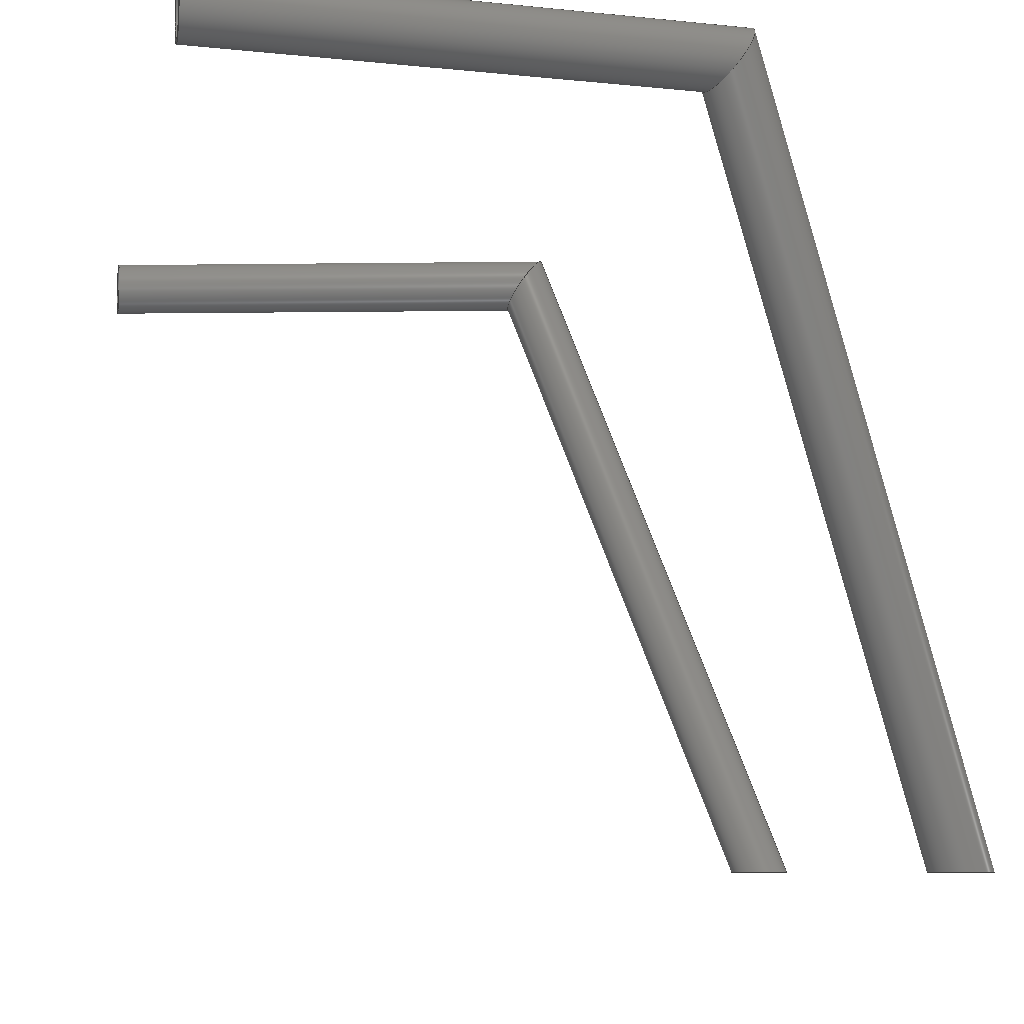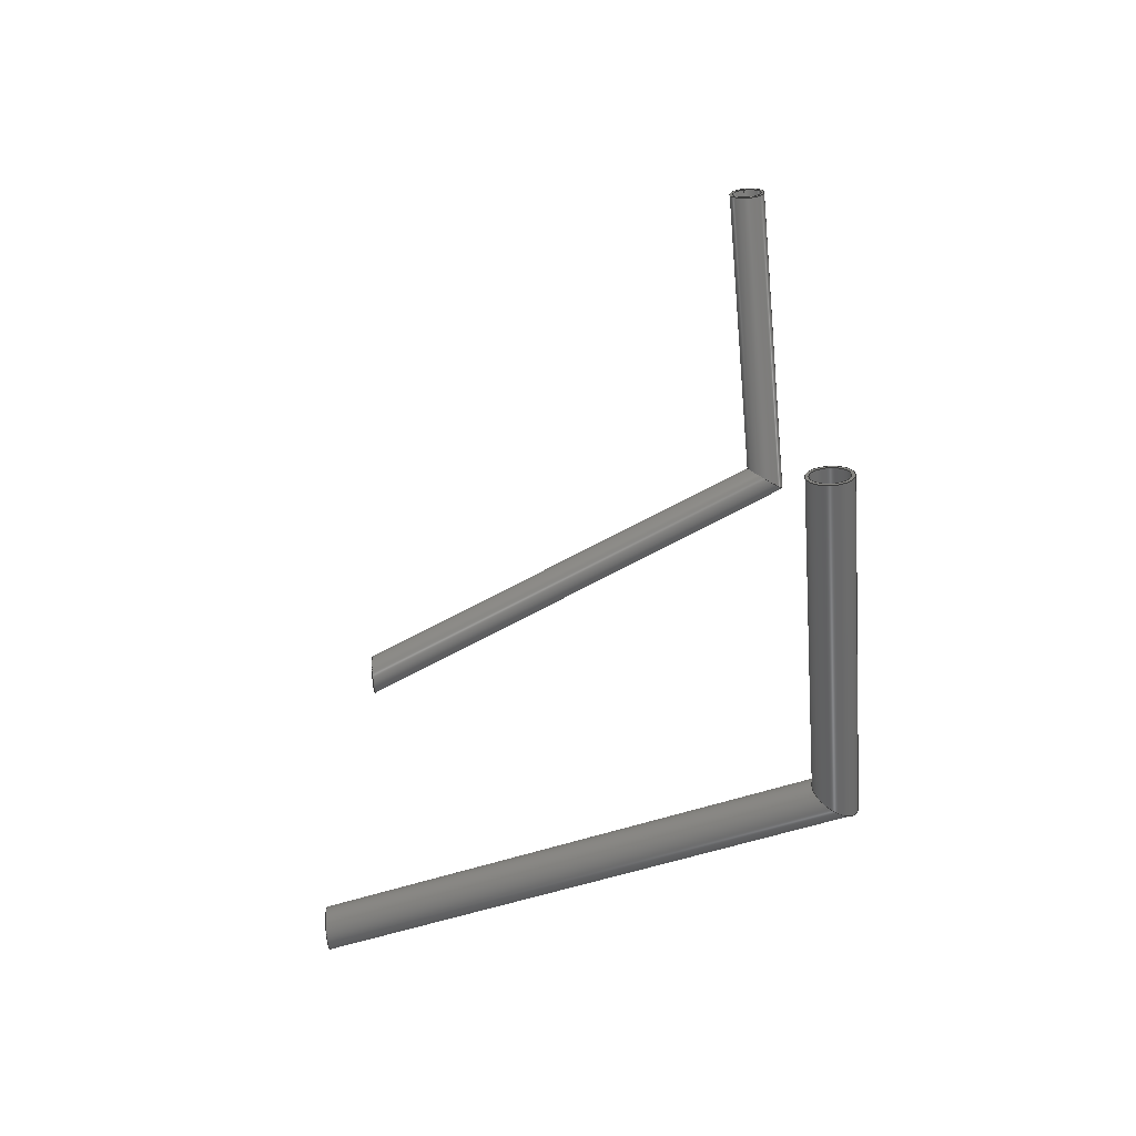
<metadata>
{"format":"step","ext":"stp","renderer":"f3d","projection":"perspective","resolution":1024,"background":"white","views":[{"elev":-6.3,"azim":171.1,"up":"+Y"},{"elev":-66.2,"azim":94.7,"up":"+Z"}]}
</metadata>
<code>
ISO-10303-21;
DATA;
#1=MECHANICAL_DESIGN_GEOMETRIC_PRESENTATION_REPRESENTATION('',(),#328);
#2=DIMENSIONAL_EXPONENTS(0,0,0,0,0,0,0);
#3=(
CONVERSION_BASED_UNIT('degree',#4)
NAMED_UNIT(#2)
PLANE_ANGLE_UNIT()
);
#4=PLANE_ANGLE_MEASURE_WITH_UNIT(PLANE_ANGLE_MEASURE(0.01745),#332);
#5=ITEM_DEFINED_TRANSFORMATION($,$,#174,#204);
#6=ITEM_DEFINED_TRANSFORMATION($,$,#189,#205);
#7=(
REPRESENTATION_RELATIONSHIP($,$,#342,#341)
REPRESENTATION_RELATIONSHIP_WITH_TRANSFORMATION(#5)
SHAPE_REPRESENTATION_RELATIONSHIP()
);
#8=(
REPRESENTATION_RELATIONSHIP($,$,#343,#341)
REPRESENTATION_RELATIONSHIP_WITH_TRANSFORMATION(#6)
SHAPE_REPRESENTATION_RELATIONSHIP()
);
#9=CONTEXT_DEPENDENT_SHAPE_REPRESENTATION(#7,#339);
#10=CONTEXT_DEPENDENT_SHAPE_REPRESENTATION(#8,#340);
#11=NEXT_ASSEMBLY_USAGE_OCCURRENCE('MANIFOLD_SOLID_BREP_369:1',
'MANIFOLD_SOLID_BREP_369:1','MANIFOLD_SOLID_BREP_369:1',#345,#346,
'MANIFOLD_SOLID_BREP_369:1');
#12=NEXT_ASSEMBLY_USAGE_OCCURRENCE('MANIFOLD_SOLID_BREP_738:1',
'MANIFOLD_SOLID_BREP_738:1','MANIFOLD_SOLID_BREP_738:1',#345,#347,
'MANIFOLD_SOLID_BREP_738:1');
#13=SHAPE_REPRESENTATION_RELATIONSHIP('SRR','None',#342,#15);
#14=SHAPE_REPRESENTATION_RELATIONSHIP('SRR','None',#343,#16);
#15=ADVANCED_BREP_SHAPE_REPRESENTATION('',(#17),#326);
#16=ADVANCED_BREP_SHAPE_REPRESENTATION('',(#18),#327);
#17=MANIFOLD_SOLID_BREP('Body1',#171);
#18=MANIFOLD_SOLID_BREP('Body1',#172);
#19=CYLINDRICAL_SURFACE('',#178,2);
#20=CYLINDRICAL_SURFACE('',#181,2);
#21=CYLINDRICAL_SURFACE('',#185,1.7);
#22=CYLINDRICAL_SURFACE('',#188,1.7);
#23=CYLINDRICAL_SURFACE('',#193,2);
#24=CYLINDRICAL_SURFACE('',#196,2);
#25=CYLINDRICAL_SURFACE('',#200,1.7);
#26=CYLINDRICAL_SURFACE('',#203,1.7);
#27=FACE_BOUND('',#52,.T.);
#28=FACE_BOUND('',#54,.T.);
#29=FACE_BOUND('',#56,.T.);
#30=FACE_BOUND('',#58,.T.);
#31=FACE_BOUND('',#60,.T.);
#32=FACE_BOUND('',#62,.T.);
#33=FACE_BOUND('',#64,.T.);
#34=FACE_BOUND('',#66,.T.);
#35=FACE_BOUND('',#68,.T.);
#36=FACE_BOUND('',#70,.T.);
#37=FACE_BOUND('',#72,.T.);
#38=FACE_BOUND('',#74,.T.);
#39=FACE_OUTER_BOUND('',#51,.T.);
#40=FACE_OUTER_BOUND('',#53,.T.);
#41=FACE_OUTER_BOUND('',#55,.T.);
#42=FACE_OUTER_BOUND('',#57,.T.);
#43=FACE_OUTER_BOUND('',#59,.T.);
#44=FACE_OUTER_BOUND('',#61,.T.);
#45=FACE_OUTER_BOUND('',#63,.T.);
#46=FACE_OUTER_BOUND('',#65,.T.);
#47=FACE_OUTER_BOUND('',#67,.T.);
#48=FACE_OUTER_BOUND('',#69,.T.);
#49=FACE_OUTER_BOUND('',#71,.T.);
#50=FACE_OUTER_BOUND('',#73,.T.);
#51=EDGE_LOOP('',(#123));
#52=EDGE_LOOP('',(#124));
#53=EDGE_LOOP('',(#125));
#54=EDGE_LOOP('',(#126,#127));
#55=EDGE_LOOP('',(#128));
#56=EDGE_LOOP('',(#129,#130));
#57=EDGE_LOOP('',(#131));
#58=EDGE_LOOP('',(#132));
#59=EDGE_LOOP('',(#133));
#60=EDGE_LOOP('',(#134,#135));
#61=EDGE_LOOP('',(#136));
#62=EDGE_LOOP('',(#137,#138));
#63=EDGE_LOOP('',(#139));
#64=EDGE_LOOP('',(#140));
#65=EDGE_LOOP('',(#141));
#66=EDGE_LOOP('',(#142,#143));
#67=EDGE_LOOP('',(#144));
#68=EDGE_LOOP('',(#145,#146));
#69=EDGE_LOOP('',(#147));
#70=EDGE_LOOP('',(#148));
#71=EDGE_LOOP('',(#149));
#72=EDGE_LOOP('',(#150,#151));
#73=EDGE_LOOP('',(#152));
#74=EDGE_LOOP('',(#153,#154));
#75=ELLIPSE('',#176,2.041,2);
#76=ELLIPSE('',#177,1.735,1.7);
#77=ELLIPSE('',#179,2.427,2);
#78=ELLIPSE('',#180,2.427,2);
#79=ELLIPSE('',#182,2.167,2);
#80=ELLIPSE('',#184,1.842,1.7);
#81=ELLIPSE('',#186,2.063,1.7);
#82=ELLIPSE('',#187,2.063,1.7);
#83=ELLIPSE('',#191,2.041,2);
#84=ELLIPSE('',#192,1.735,1.7);
#85=ELLIPSE('',#194,2.427,2);
#86=ELLIPSE('',#195,2.427,2);
#87=ELLIPSE('',#197,2.167,2);
#88=ELLIPSE('',#199,1.842,1.7);
#89=ELLIPSE('',#201,2.063,1.7);
#90=ELLIPSE('',#202,2.063,1.7);
#91=VERTEX_POINT('',#275);
#92=VERTEX_POINT('',#277);
#93=VERTEX_POINT('',#280);
#94=VERTEX_POINT('',#281);
#95=VERTEX_POINT('',#285);
#96=VERTEX_POINT('',#288);
#97=VERTEX_POINT('',#291);
#98=VERTEX_POINT('',#292);
#99=VERTEX_POINT('',#298);
#100=VERTEX_POINT('',#300);
#101=VERTEX_POINT('',#303);
#102=VERTEX_POINT('',#304);
#103=VERTEX_POINT('',#308);
#104=VERTEX_POINT('',#311);
#105=VERTEX_POINT('',#314);
#106=VERTEX_POINT('',#315);
#107=EDGE_CURVE('',#91,#91,#75,.T.);
#108=EDGE_CURVE('',#92,#92,#76,.T.);
#109=EDGE_CURVE('',#93,#94,#77,.T.);
#110=EDGE_CURVE('',#94,#93,#78,.T.);
#111=EDGE_CURVE('',#95,#95,#79,.T.);
#112=EDGE_CURVE('',#96,#96,#80,.T.);
#113=EDGE_CURVE('',#97,#98,#81,.T.);
#114=EDGE_CURVE('',#98,#97,#82,.T.);
#115=EDGE_CURVE('',#99,#99,#83,.T.);
#116=EDGE_CURVE('',#100,#100,#84,.T.);
#117=EDGE_CURVE('',#101,#102,#85,.T.);
#118=EDGE_CURVE('',#102,#101,#86,.T.);
#119=EDGE_CURVE('',#103,#103,#87,.T.);
#120=EDGE_CURVE('',#104,#104,#88,.T.);
#121=EDGE_CURVE('',#105,#106,#89,.T.);
#122=EDGE_CURVE('',#106,#105,#90,.T.);
#123=ORIENTED_EDGE('',*,*,#107,.F.);
#124=ORIENTED_EDGE('',*,*,#108,.T.);
#125=ORIENTED_EDGE('',*,*,#107,.T.);
#126=ORIENTED_EDGE('',*,*,#109,.F.);
#127=ORIENTED_EDGE('',*,*,#110,.F.);
#128=ORIENTED_EDGE('',*,*,#111,.F.);
#129=ORIENTED_EDGE('',*,*,#109,.T.);
#130=ORIENTED_EDGE('',*,*,#110,.T.);
#131=ORIENTED_EDGE('',*,*,#111,.T.);
#132=ORIENTED_EDGE('',*,*,#112,.F.);
#133=ORIENTED_EDGE('',*,*,#112,.T.);
#134=ORIENTED_EDGE('',*,*,#113,.T.);
#135=ORIENTED_EDGE('',*,*,#114,.T.);
#136=ORIENTED_EDGE('',*,*,#108,.F.);
#137=ORIENTED_EDGE('',*,*,#113,.F.);
#138=ORIENTED_EDGE('',*,*,#114,.F.);
#139=ORIENTED_EDGE('',*,*,#115,.T.);
#140=ORIENTED_EDGE('',*,*,#116,.F.);
#141=ORIENTED_EDGE('',*,*,#115,.F.);
#142=ORIENTED_EDGE('',*,*,#117,.T.);
#143=ORIENTED_EDGE('',*,*,#118,.T.);
#144=ORIENTED_EDGE('',*,*,#119,.T.);
#145=ORIENTED_EDGE('',*,*,#117,.F.);
#146=ORIENTED_EDGE('',*,*,#118,.F.);
#147=ORIENTED_EDGE('',*,*,#119,.F.);
#148=ORIENTED_EDGE('',*,*,#120,.T.);
#149=ORIENTED_EDGE('',*,*,#120,.F.);
#150=ORIENTED_EDGE('',*,*,#121,.F.);
#151=ORIENTED_EDGE('',*,*,#122,.F.);
#152=ORIENTED_EDGE('',*,*,#116,.T.);
#153=ORIENTED_EDGE('',*,*,#121,.T.);
#154=ORIENTED_EDGE('',*,*,#122,.T.);
#155=PLANE('',#175);
#156=PLANE('',#183);
#157=PLANE('',#190);
#158=PLANE('',#198);
#159=ADVANCED_FACE('',(#39,#27),#155,.T.);
#160=ADVANCED_FACE('',(#40,#28),#19,.T.);
#161=ADVANCED_FACE('',(#41,#29),#20,.T.);
#162=ADVANCED_FACE('',(#42,#30),#156,.F.);
#163=ADVANCED_FACE('',(#43,#31),#21,.F.);
#164=ADVANCED_FACE('',(#44,#32),#22,.F.);
#165=ADVANCED_FACE('',(#45,#33),#157,.F.);
#166=ADVANCED_FACE('',(#46,#34),#23,.T.);
#167=ADVANCED_FACE('',(#47,#35),#24,.T.);
#168=ADVANCED_FACE('',(#48,#36),#158,.T.);
#169=ADVANCED_FACE('',(#49,#37),#25,.F.);
#170=ADVANCED_FACE('',(#50,#38),#26,.F.);
#171=CLOSED_SHELL('',(#159,#160,#161,#162,#163,#164));
#172=CLOSED_SHELL('',(#165,#166,#167,#168,#169,#170));
#173=AXIS2_PLACEMENT_3D('placement',#272,#206,#207);
#174=AXIS2_PLACEMENT_3D('placement',#273,#208,#209);
#175=AXIS2_PLACEMENT_3D('',#274,#210,#211);
#176=AXIS2_PLACEMENT_3D('',#276,#212,#213);
#177=AXIS2_PLACEMENT_3D('',#278,#214,#215);
#178=AXIS2_PLACEMENT_3D('',#279,#216,#217);
#179=AXIS2_PLACEMENT_3D('',#282,#218,#219);
#180=AXIS2_PLACEMENT_3D('',#283,#220,#221);
#181=AXIS2_PLACEMENT_3D('',#284,#222,#223);
#182=AXIS2_PLACEMENT_3D('',#286,#224,#225);
#183=AXIS2_PLACEMENT_3D('',#287,#226,#227);
#184=AXIS2_PLACEMENT_3D('',#289,#228,#229);
#185=AXIS2_PLACEMENT_3D('',#290,#230,#231);
#186=AXIS2_PLACEMENT_3D('',#293,#232,#233);
#187=AXIS2_PLACEMENT_3D('',#294,#234,#235);
#188=AXIS2_PLACEMENT_3D('',#295,#236,#237);
#189=AXIS2_PLACEMENT_3D('placement',#296,#238,#239);
#190=AXIS2_PLACEMENT_3D('',#297,#240,#241);
#191=AXIS2_PLACEMENT_3D('',#299,#242,#243);
#192=AXIS2_PLACEMENT_3D('',#301,#244,#245);
#193=AXIS2_PLACEMENT_3D('',#302,#246,#247);
#194=AXIS2_PLACEMENT_3D('',#305,#248,#249);
#195=AXIS2_PLACEMENT_3D('',#306,#250,#251);
#196=AXIS2_PLACEMENT_3D('',#307,#252,#253);
#197=AXIS2_PLACEMENT_3D('',#309,#254,#255);
#198=AXIS2_PLACEMENT_3D('',#310,#256,#257);
#199=AXIS2_PLACEMENT_3D('',#312,#258,#259);
#200=AXIS2_PLACEMENT_3D('',#313,#260,#261);
#201=AXIS2_PLACEMENT_3D('',#316,#262,#263);
#202=AXIS2_PLACEMENT_3D('',#317,#264,#265);
#203=AXIS2_PLACEMENT_3D('',#318,#266,#267);
#204=AXIS2_PLACEMENT_3D('',#319,#268,#269);
#205=AXIS2_PLACEMENT_3D('',#320,#270,#271);
#206=DIRECTION('axis',(0,0,1));
#207=DIRECTION('refdir',(1,0,0));
#208=DIRECTION('axis',(0,0,1));
#209=DIRECTION('refdir',(1,0,0));
#210=DIRECTION('center_axis',(1,0,0));
#211=DIRECTION('ref_axis',(0,1,0));
#212=DIRECTION('center_axis',(-1,0,0));
#213=DIRECTION('ref_axis',(0,4.896e-16,1));
#214=DIRECTION('center_axis',(-1,0,0));
#215=DIRECTION('ref_axis',(0,-4.48e-16,1));
#216=DIRECTION('center_axis',(0.9799,0,0.1993));
#217=DIRECTION('ref_axis',(-0.03003,0.9886,0.1476));
#218=DIRECTION('center_axis',(-0.7907,-0.5598,-0.2479));
#219=DIRECTION('ref_axis',(-0.5797,0.8148,0.008818));
#220=DIRECTION('center_axis',(-0.7907,-0.5598,-0.2479));
#221=DIRECTION('ref_axis',(-0.5797,0.8148,0.008818));
#222=DIRECTION('center_axis',(0.3235,0.9228,0.2093));
#223=DIRECTION('ref_axis',(-0.9255,0.3546,-0.1331));
#224=DIRECTION('center_axis',(0,-1,0));
#225=DIRECTION('ref_axis',(-0.8396,0,-0.5433));
#226=DIRECTION('center_axis',(0,1,0));
#227=DIRECTION('ref_axis',(-1,0,0));
#228=DIRECTION('center_axis',(0,-1,0));
#229=DIRECTION('ref_axis',(-0.8396,0,-0.5433));
#230=DIRECTION('center_axis',(0.3235,0.9228,0.2093));
#231=DIRECTION('ref_axis',(-0.9255,0.3546,-0.1331));
#232=DIRECTION('center_axis',(0.7907,0.5598,0.2479));
#233=DIRECTION('ref_axis',(-0.5797,0.8148,0.008818));
#234=DIRECTION('center_axis',(0.7907,0.5598,0.2479));
#235=DIRECTION('ref_axis',(-0.5797,0.8148,0.008818));
#236=DIRECTION('center_axis',(0.9799,0,0.1993));
#237=DIRECTION('ref_axis',(-0.03003,0.9886,0.1476));
#238=DIRECTION('axis',(0,0,1));
#239=DIRECTION('refdir',(1,0,0));
#240=DIRECTION('center_axis',(-1,0,0));
#241=DIRECTION('ref_axis',(0,1,0));
#242=DIRECTION('center_axis',(1,0,0));
#243=DIRECTION('ref_axis',(0,4.896e-16,-1));
#244=DIRECTION('center_axis',(1,0,0));
#245=DIRECTION('ref_axis',(0,-4.48e-16,-1));
#246=DIRECTION('center_axis',(-0.9799,0,0.1993));
#247=DIRECTION('ref_axis',(-0.03003,0.9886,-0.1476));
#248=DIRECTION('center_axis',(0.7907,0.5598,-0.2479));
#249=DIRECTION('ref_axis',(-0.5797,0.8148,-0.008818));
#250=DIRECTION('center_axis',(0.7907,0.5598,-0.2479));
#251=DIRECTION('ref_axis',(-0.5797,0.8148,-0.008818));
#252=DIRECTION('center_axis',(-0.3235,-0.9228,0.2093));
#253=DIRECTION('ref_axis',(-0.9255,0.3546,0.1331));
#254=DIRECTION('center_axis',(0,1,0));
#255=DIRECTION('ref_axis',(-0.8396,0,0.5433));
#256=DIRECTION('center_axis',(0,-1,0));
#257=DIRECTION('ref_axis',(-1,0,0));
#258=DIRECTION('center_axis',(0,1,0));
#259=DIRECTION('ref_axis',(-0.8396,0,0.5433));
#260=DIRECTION('center_axis',(-0.3235,-0.9228,0.2093));
#261=DIRECTION('ref_axis',(-0.9255,0.3546,0.1331));
#262=DIRECTION('center_axis',(-0.7907,-0.5598,0.2479));
#263=DIRECTION('ref_axis',(-0.5797,0.8148,-0.008818));
#264=DIRECTION('center_axis',(-0.7907,-0.5598,0.2479));
#265=DIRECTION('ref_axis',(-0.5797,0.8148,-0.008818));
#266=DIRECTION('center_axis',(-0.9799,0,0.1993));
#267=DIRECTION('ref_axis',(-0.03003,0.9886,-0.1476));
#268=DIRECTION('',(0,0,1));
#269=DIRECTION('',(1,0,0));
#270=DIRECTION('',(0,0,1));
#271=DIRECTION('',(1,0,0));
#272=CARTESIAN_POINT('',(0,0,0));
#273=CARTESIAN_POINT('',(0,0,0));
#274=CARTESIAN_POINT('Origin',(53.6,0,57.2));
#275=CARTESIAN_POINT('',(53.6,53.98,44.99));
#276=CARTESIAN_POINT('Origin',(53.6,52,44.69));
#277=CARTESIAN_POINT('',(53.6,50.32,44.42));
#278=CARTESIAN_POINT('Origin',(53.6,52,44.69));
#279=CARTESIAN_POINT('Origin',(20.73,52,38));
#280=CARTESIAN_POINT('',(21.12,52.3,36.06));
#281=CARTESIAN_POINT('',(20.34,51.7,39.94));
#282=CARTESIAN_POINT('Origin',(20.73,52,38));
#283=CARTESIAN_POINT('Origin',(20.73,52,38));
#284=CARTESIAN_POINT('Origin',(3.73,3.5,27));
#285=CARTESIAN_POINT('',(6.075,4.2,27.59));
#286=CARTESIAN_POINT('Origin',(3.975,4.2,27.16));
#287=CARTESIAN_POINT('Origin',(20.8,4.2,-5.72));
#288=CARTESIAN_POINT('',(5.76,4.2,27.52));
#289=CARTESIAN_POINT('Origin',(3.975,4.2,27.16));
#290=CARTESIAN_POINT('Origin',(3.73,3.5,27));
#291=CARTESIAN_POINT('',(21.06,52.26,36.35));
#292=CARTESIAN_POINT('',(20.4,51.74,39.65));
#293=CARTESIAN_POINT('Origin',(20.73,52,38));
#294=CARTESIAN_POINT('Origin',(20.73,52,38));
#295=CARTESIAN_POINT('Origin',(20.73,52,38));
#296=CARTESIAN_POINT('',(0,0,0));
#297=CARTESIAN_POINT('Origin',(53.6,0,-57.2));
#298=CARTESIAN_POINT('',(53.6,53.98,-44.99));
#299=CARTESIAN_POINT('Origin',(53.6,52,-44.69));
#300=CARTESIAN_POINT('',(53.6,50.32,-44.42));
#301=CARTESIAN_POINT('Origin',(53.6,52,-44.69));
#302=CARTESIAN_POINT('Origin',(20.73,52,-38));
#303=CARTESIAN_POINT('',(20.34,51.7,-39.94));
#304=CARTESIAN_POINT('',(21.12,52.3,-36.06));
#305=CARTESIAN_POINT('Origin',(20.73,52,-38));
#306=CARTESIAN_POINT('Origin',(20.73,52,-38));
#307=CARTESIAN_POINT('Origin',(3.73,3.5,-27));
#308=CARTESIAN_POINT('',(6.075,4.2,-27.59));
#309=CARTESIAN_POINT('Origin',(3.975,4.2,-27.16));
#310=CARTESIAN_POINT('Origin',(20.8,4.2,5.72));
#311=CARTESIAN_POINT('',(5.76,4.2,-27.52));
#312=CARTESIAN_POINT('Origin',(3.975,4.2,-27.16));
#313=CARTESIAN_POINT('Origin',(3.73,3.5,-27));
#314=CARTESIAN_POINT('',(20.4,51.74,-39.65));
#315=CARTESIAN_POINT('',(21.06,52.26,-36.35));
#316=CARTESIAN_POINT('Origin',(20.73,52,-38));
#317=CARTESIAN_POINT('Origin',(20.73,52,-38));
#318=CARTESIAN_POINT('Origin',(20.73,52,-38));
#319=CARTESIAN_POINT('',(0,0,0));
#320=CARTESIAN_POINT('',(0,0,0));
#321=UNCERTAINTY_MEASURE_WITH_UNIT(LENGTH_MEASURE(0.001),#329,
'DISTANCE_ACCURACY_VALUE',
'Maximum model space distance between geometric entities at asserted c
onnectivities');
#322=UNCERTAINTY_MEASURE_WITH_UNIT(LENGTH_MEASURE(0.001),#329,
'DISTANCE_ACCURACY_VALUE',
'Maximum model space distance between geometric entities at asserted c
onnectivities');
#323=UNCERTAINTY_MEASURE_WITH_UNIT(LENGTH_MEASURE(0.001),#329,
'DISTANCE_ACCURACY_VALUE',
'Maximum model space distance between geometric entities at asserted c
onnectivities');
#324=UNCERTAINTY_MEASURE_WITH_UNIT(LENGTH_MEASURE(1e-06),#330,
'DISTANCE_ACCURACY_VALUE',
'Maximum model space distance between geometric entities at asserted c
onnectivities');
#325=(
GEOMETRIC_REPRESENTATION_CONTEXT(3)
GLOBAL_UNCERTAINTY_ASSIGNED_CONTEXT((#321))
GLOBAL_UNIT_ASSIGNED_CONTEXT((#329,#332,#331))
REPRESENTATION_CONTEXT('','3D')
);
#326=(
GEOMETRIC_REPRESENTATION_CONTEXT(3)
GLOBAL_UNCERTAINTY_ASSIGNED_CONTEXT((#322))
GLOBAL_UNIT_ASSIGNED_CONTEXT((#329,#332,#331))
REPRESENTATION_CONTEXT('','3D')
);
#327=(
GEOMETRIC_REPRESENTATION_CONTEXT(3)
GLOBAL_UNCERTAINTY_ASSIGNED_CONTEXT((#323))
GLOBAL_UNIT_ASSIGNED_CONTEXT((#329,#332,#331))
REPRESENTATION_CONTEXT('','3D')
);
#328=(
GEOMETRIC_REPRESENTATION_CONTEXT(3)
GLOBAL_UNCERTAINTY_ASSIGNED_CONTEXT((#324))
GLOBAL_UNIT_ASSIGNED_CONTEXT((#330,#3,#331))
REPRESENTATION_CONTEXT('','3D')
);
#329=(
LENGTH_UNIT()
NAMED_UNIT(*)
SI_UNIT(.CENTI.,.METRE.)
);
#330=(
LENGTH_UNIT()
NAMED_UNIT(*)
SI_UNIT(.MILLI.,.METRE.)
);
#331=(
NAMED_UNIT(*)
SI_UNIT($,.STERADIAN.)
SOLID_ANGLE_UNIT()
);
#332=(
NAMED_UNIT(*)
PLANE_ANGLE_UNIT()
SI_UNIT($,.RADIAN.)
);
#333=SHAPE_DEFINITION_REPRESENTATION(#336,#341);
#334=SHAPE_DEFINITION_REPRESENTATION(#337,#342);
#335=SHAPE_DEFINITION_REPRESENTATION(#338,#343);
#336=PRODUCT_DEFINITION_SHAPE('',$,#345);
#337=PRODUCT_DEFINITION_SHAPE('',$,#346);
#338=PRODUCT_DEFINITION_SHAPE('',$,#347);
#339=PRODUCT_DEFINITION_SHAPE($,$,#11);
#340=PRODUCT_DEFINITION_SHAPE($,$,#12);
#341=SHAPE_REPRESENTATION('',(#173,#204,#205),#325);
#342=SHAPE_REPRESENTATION('',(#174),#326);
#343=SHAPE_REPRESENTATION('',(#189),#327);
#344=PRODUCT_DEFINITION_CONTEXT('part definition',#355,'design');
#345=PRODUCT_DEFINITION('DUOMO_ANT_41_ASM','DUOMO_ANT_41_ASM',#348,#344);
#346=PRODUCT_DEFINITION('MANIFOLD_SOLID_BREP_369',
'MANIFOLD_SOLID_BREP_369',#349,#344);
#347=PRODUCT_DEFINITION('MANIFOLD_SOLID_BREP_738',
'MANIFOLD_SOLID_BREP_738',#350,#344);
#348=PRODUCT_DEFINITION_FORMATION('',$,#357);
#349=PRODUCT_DEFINITION_FORMATION('',$,#358);
#350=PRODUCT_DEFINITION_FORMATION('',$,#359);
#351=PRODUCT_RELATED_PRODUCT_CATEGORY('DUOMO_ANT_41_ASM',
'DUOMO_ANT_41_ASM',(#357));
#352=PRODUCT_RELATED_PRODUCT_CATEGORY('MANIFOLD_SOLID_BREP_369',
'MANIFOLD_SOLID_BREP_369',(#358));
#353=PRODUCT_RELATED_PRODUCT_CATEGORY('MANIFOLD_SOLID_BREP_738',
'MANIFOLD_SOLID_BREP_738',(#359));
#354=APPLICATION_PROTOCOL_DEFINITION('international standard',
'automotive_design',2009,#355);
#355=APPLICATION_CONTEXT(
'Core Data for Automotive Mechanical Design Process');
#356=PRODUCT_CONTEXT('part definition',#355,'mechanical');
#357=PRODUCT('DUOMO_ANT_41_ASM','DUOMO_ANT_41_ASM',$,(#356));
#358=PRODUCT('MANIFOLD_SOLID_BREP_369','MANIFOLD_SOLID_BREP_369',$,(#356));
#359=PRODUCT('MANIFOLD_SOLID_BREP_738','MANIFOLD_SOLID_BREP_738',$,(#356));
#360=PRESENTATION_STYLE_ASSIGNMENT((#361));
#361=SURFACE_STYLE_USAGE(.BOTH.,#362);
#362=SURFACE_SIDE_STYLE('',(#363));
#363=SURFACE_STYLE_FILL_AREA(#364);
#364=FILL_AREA_STYLE('Steel - Satin',(#365));
#365=FILL_AREA_STYLE_COLOUR('Steel - Satin',#366);
#366=COLOUR_RGB('Steel - Satin',0.6275,0.6275,0.6275);
ENDSEC;
END-ISO-10303-21;

</code>
